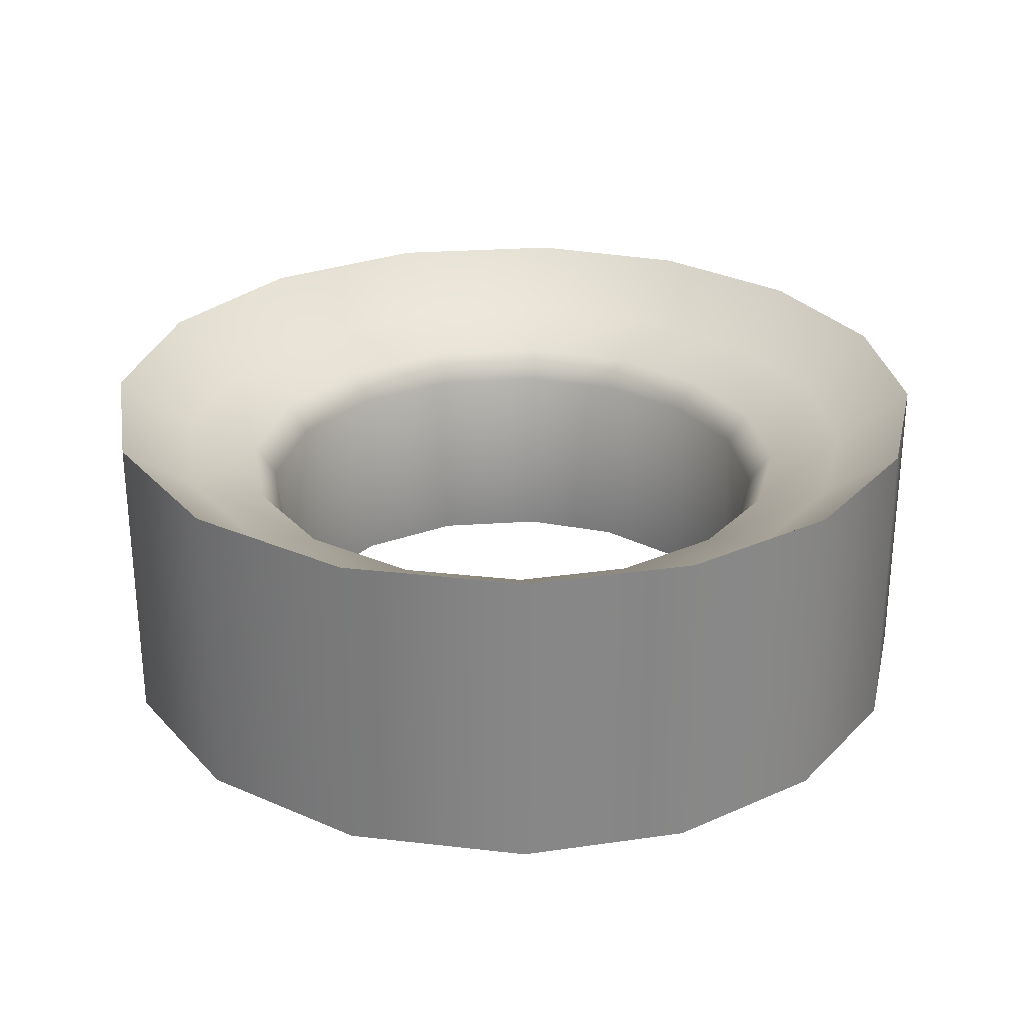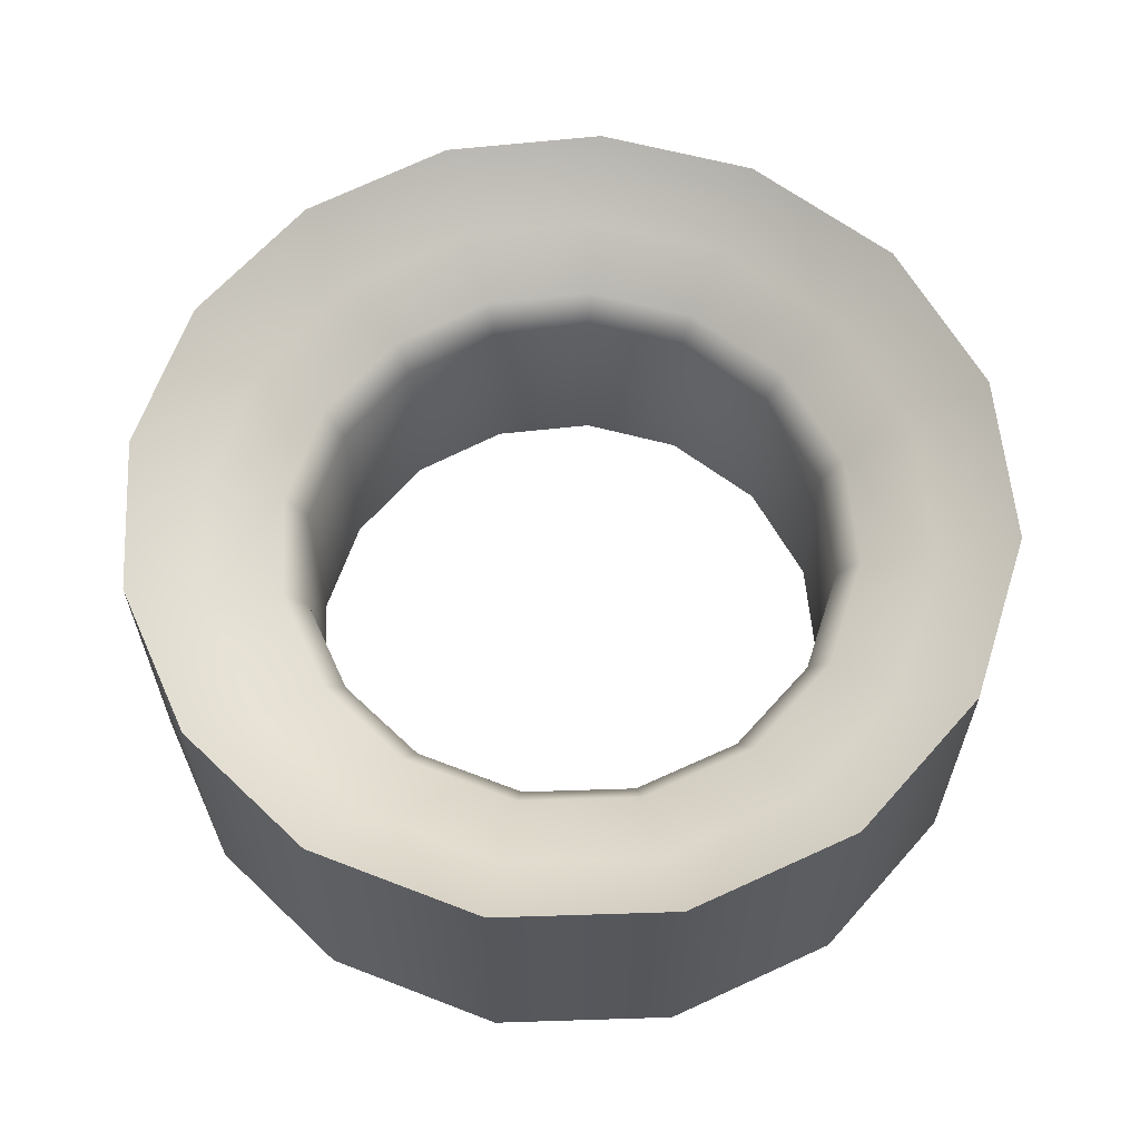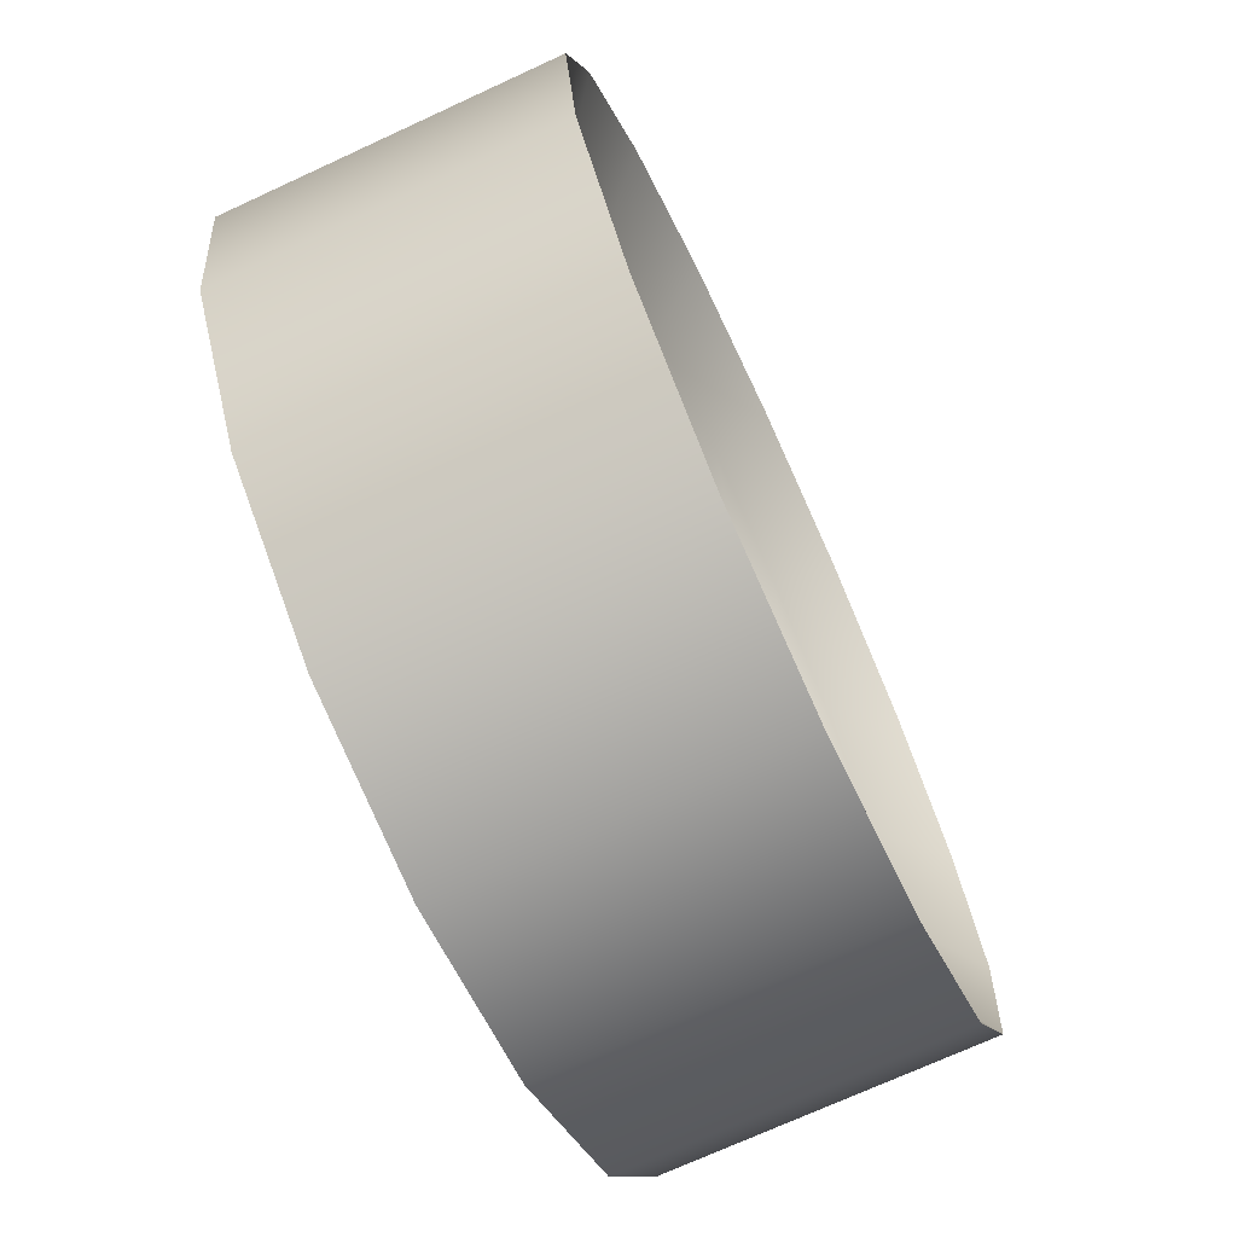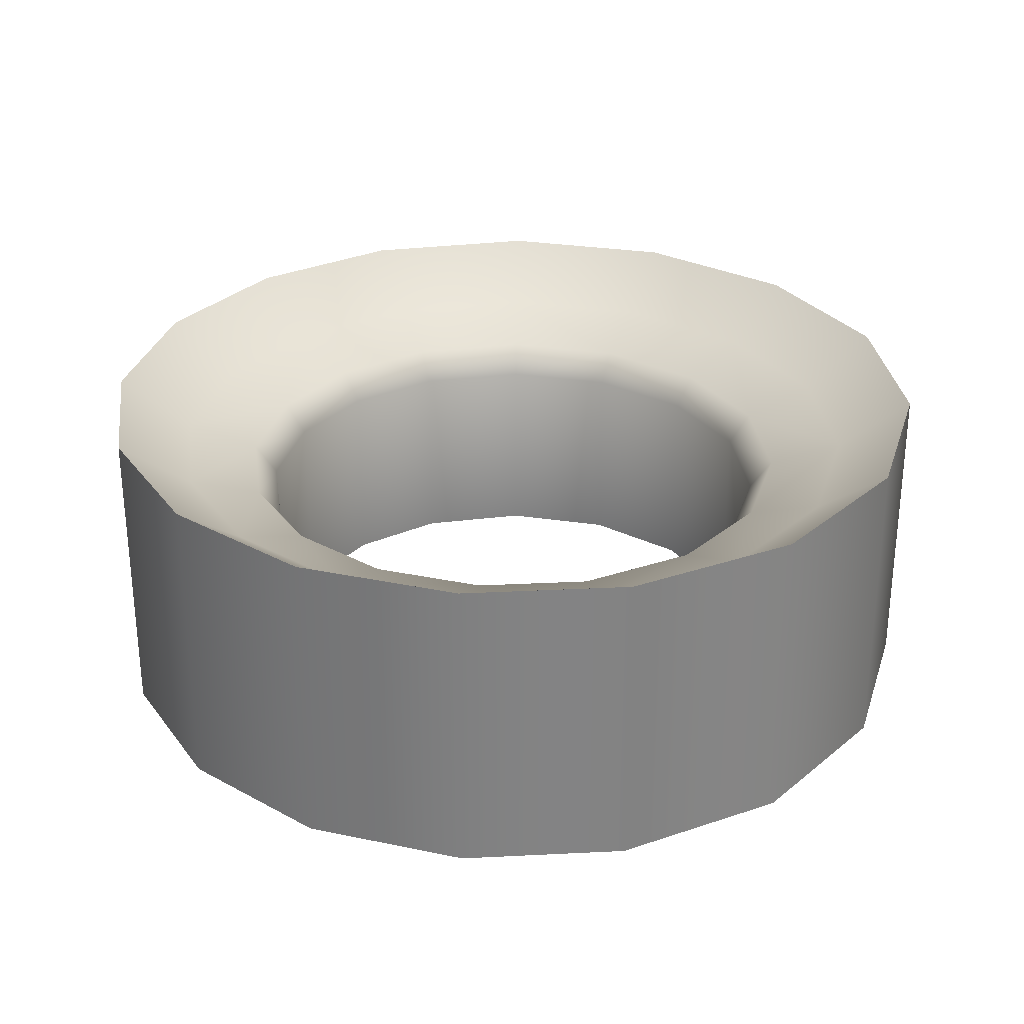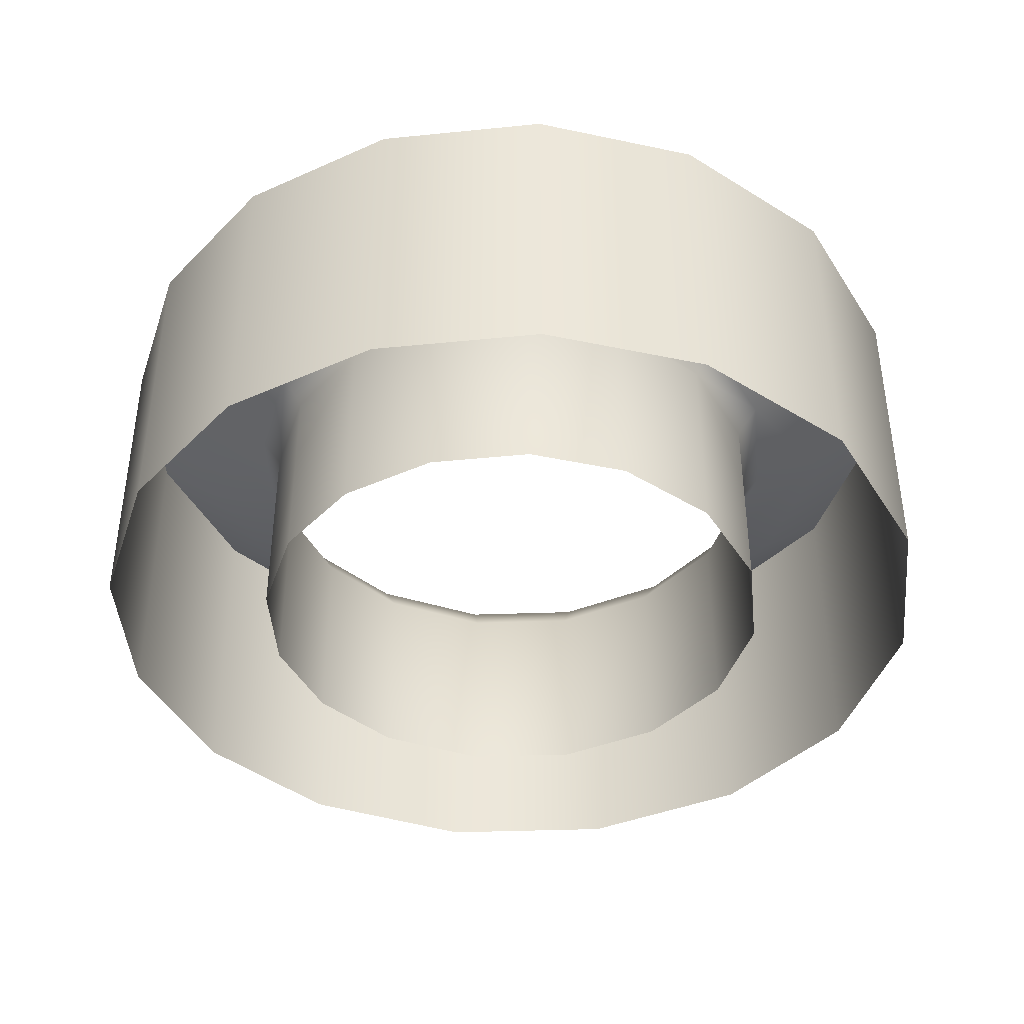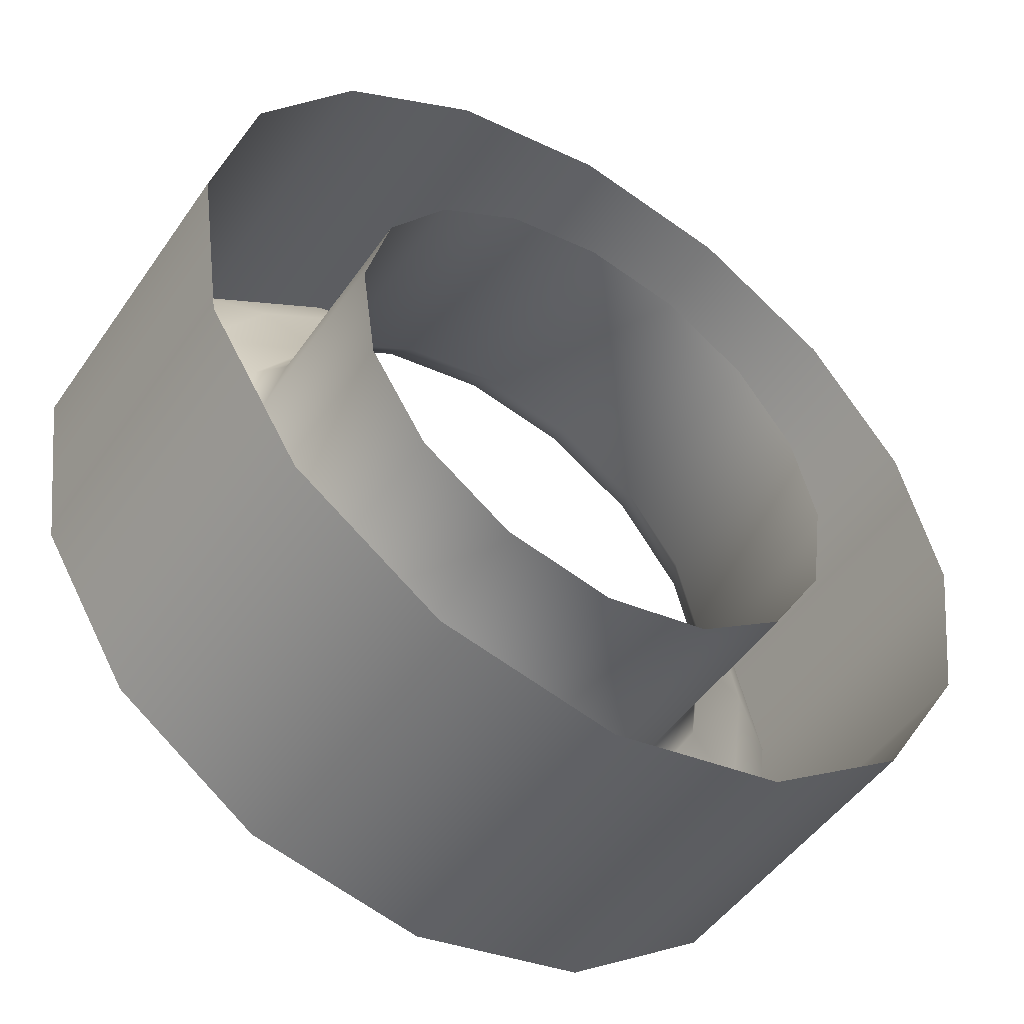
<metadata>
{"format":"obj","ext":"obj","renderer":"f3d","projection":"perspective","resolution":1024,"background":"white","views":[{"elev":27.9,"azim":92.0,"up":"+Z"},{"elev":62.2,"azim":-60.4,"up":"+Z"},{"elev":-71.6,"azim":-65.2,"up":"+Y"},{"elev":29.2,"azim":-108.7,"up":"+Z"},{"elev":-40.9,"azim":-119.0,"up":"+Z"},{"elev":-49.5,"azim":146.5,"up":"+Y"}]}
</metadata>
<code>
v -274.1 1223 -246.7
v -264.6 1226 -248.3
v -272.2 1227 -248.3
v -282.3 1246 -263.6
v -281.3 1239 -250.4
v -281.3 1239 -263.6
v -286.3 1255 -246.7
v -283.7 1246 -248.3
v -281.9 1253 -248.3
v -291.7 1235 -243.1
v -288.5 1246 -246.7
v -293.3 1247 -243.1
v -291.7 1235 -243.1
v -293.3 1247 -263.6
v -291.7 1235 -263.6
v -264.6 1262 -263.6
v -271.1 1261 -250.4
v -271.1 1261 -263.6
v -275.2 1271 -243.1
v -264.6 1269 -246.7
v -264.6 1273 -243.1
v -275.2 1271 -243.1
v -264.6 1273 -263.6
v -275.2 1271 -263.6
v -255.1 1223 -246.7
v -264.6 1221 -246.7
v -247.9 1239 -263.6
v -246.9 1246 -250.4
v -246.9 1246 -263.6
v -242.9 1255 -246.7
v -245.5 1246 -248.3
v -240.7 1246 -246.7
v -237.5 1235 -243.1
v -235.9 1247 -243.1
v -237.5 1235 -243.1
v -235.9 1247 -263.6
v -235.9 1247 -243.1
v -258.1 1261 -263.6
v -264.6 1262 -250.4
v -255.8 1267 -246.7
v -254 1271 -243.1
v -264.6 1273 -243.1
v -287.2 1237 -246.7
v -278.6 1232 -248.3
v -282.6 1238 -248.3
v -277.5 1233 -263.6
v -271.6 1228 -250.4
v -271.6 1228 -263.6
v -281 1262 -246.7
v -271.6 1263 -248.3
v -273.4 1267 -246.7
v -276 1218 -243.1
v -282.1 1228 -246.7
v -285.6 1225 -243.1
v -276 1218 -243.1
v -285.6 1225 -263.6
v -276 1218 -263.6
v -276.7 1258 -263.6
v -280.6 1252 -250.4
v -280.6 1252 -263.6
v -290.6 1257 -243.1
v -284.3 1266 -243.1
v -290.6 1257 -243.1
v -284.3 1266 -263.6
v -290.6 1257 -263.6
v -242 1237 -246.7
v -250.6 1232 -248.3
v -247.1 1228 -246.7
v -257.6 1228 -250.4
v -251.7 1233 -263.6
v -257.6 1228 -263.6
v -251.5 1259 -248.3
v -248.2 1262 -246.7
v -253.2 1218 -243.1
v -253.2 1218 -263.6
v -243.6 1225 -243.1
v -253.2 1218 -243.1
v -248.6 1252 -250.4
v -252.5 1258 -263.6
v -248.6 1252 -263.6
v -238.6 1257 -243.1
v -238.6 1257 -243.1
v -244.9 1266 -263.6
v -244.9 1266 -243.1
v -277.5 1233 -250.4
v -277.7 1259 -248.3
v -285.6 1225 -243.1
v -276.7 1258 -250.4
v -284.3 1266 -243.1
v -251.7 1233 -250.4
v -243.6 1225 -243.1
v -243.6 1225 -263.6
v -252.5 1258 -250.4
v -244.9 1266 -243.1
v -264.6 1227 -250.4
v -264.6 1227 -263.6
v -264.6 1264 -248.3
v -264.6 1216 -243.1
v -264.6 1216 -243.1
v -264.6 1216 -263.6
v -282.3 1246 -250.4
v -293.3 1247 -243.1
v -246.6 1238 -248.3
v -257.6 1263 -248.3
v -247.9 1239 -250.4
v -258.1 1261 -250.4
v -257 1227 -248.3
v -247.3 1253 -248.3
v -237.5 1235 -263.6
v -254 1271 -243.1
v -254 1271 -263.6
v -238.6 1257 -263.6
f 1 2 3
f 4 5 6
f 7 8 9
f 10 11 12
f 13 14 15
f 16 17 18
f 19 20 21
f 22 23 24
f 25 2 26
f 27 28 29
f 30 31 32
f 32 33 34
f 35 36 37
f 38 39 16
f 40 21 20
f 41 23 42
f 43 44 45
f 46 47 48
f 49 50 51
f 52 53 54
f 55 56 57
f 58 59 60
f 61 49 62
f 63 64 65
f 66 67 68
f 69 70 71
f 40 72 73
f 74 68 25
f 75 76 77
f 78 79 80
f 81 73 30
f 82 83 84
f 1 44 53
f 6 85 46
f 49 9 86
f 54 43 10
f 87 15 56
f 18 88 58
f 62 51 19
f 89 24 64
f 67 25 68
f 90 27 70
f 72 30 73
f 91 66 68
f 92 35 76
f 93 38 79
f 94 40 73
f 83 41 84
f 11 45 8
f 48 95 96
f 51 97 20
f 98 1 52
f 99 57 100
f 60 101 4
f 12 7 61
f 102 65 14
f 32 103 66
f 95 71 96
f 20 104 40
f 26 74 25
f 99 75 77
f 28 80 29
f 34 30 32
f 36 82 37
f 8 5 101
f 97 17 39
f 31 105 103
f 97 106 104
f 44 47 85
f 9 88 86
f 67 69 107
f 108 93 78
f 44 5 45
f 86 17 50
f 67 105 90
f 104 93 72
f 3 95 47
f 9 101 59
f 107 95 2
f 108 28 31
f 1 26 2
f 4 101 5
f 7 11 8
f 10 43 11
f 13 102 14
f 16 39 17
f 19 51 20
f 22 42 23
f 25 107 2
f 27 105 28
f 30 108 31
f 32 66 33
f 35 109 36
f 38 106 39
f 40 110 21
f 41 111 23
f 43 53 44
f 46 85 47
f 49 86 50
f 52 1 53
f 55 87 56
f 58 88 59
f 61 7 49
f 63 89 64
f 66 103 67
f 69 90 70
f 40 104 72
f 74 91 68
f 75 92 76
f 78 93 79
f 81 94 73
f 82 112 83
f 1 3 44
f 6 5 85
f 49 7 9
f 54 53 43
f 87 13 15
f 18 17 88
f 62 49 51
f 89 22 24
f 67 107 25
f 90 105 27
f 72 108 30
f 91 33 66
f 92 109 35
f 93 106 38
f 94 110 40
f 83 111 41
f 11 43 45
f 48 47 95
f 51 50 97
f 98 26 1
f 99 55 57
f 60 59 101
f 12 11 7
f 102 63 65
f 32 31 103
f 95 69 71
f 20 97 104
f 26 98 74
f 99 100 75
f 28 78 80
f 34 81 30
f 36 112 82
f 8 45 5
f 97 50 17
f 31 28 105
f 97 39 106
f 44 3 47
f 9 59 88
f 67 90 69
f 108 72 93
f 44 85 5
f 86 88 17
f 67 103 105
f 104 106 93
f 3 2 95
f 9 8 101
f 107 69 95
f 108 78 28

</code>
